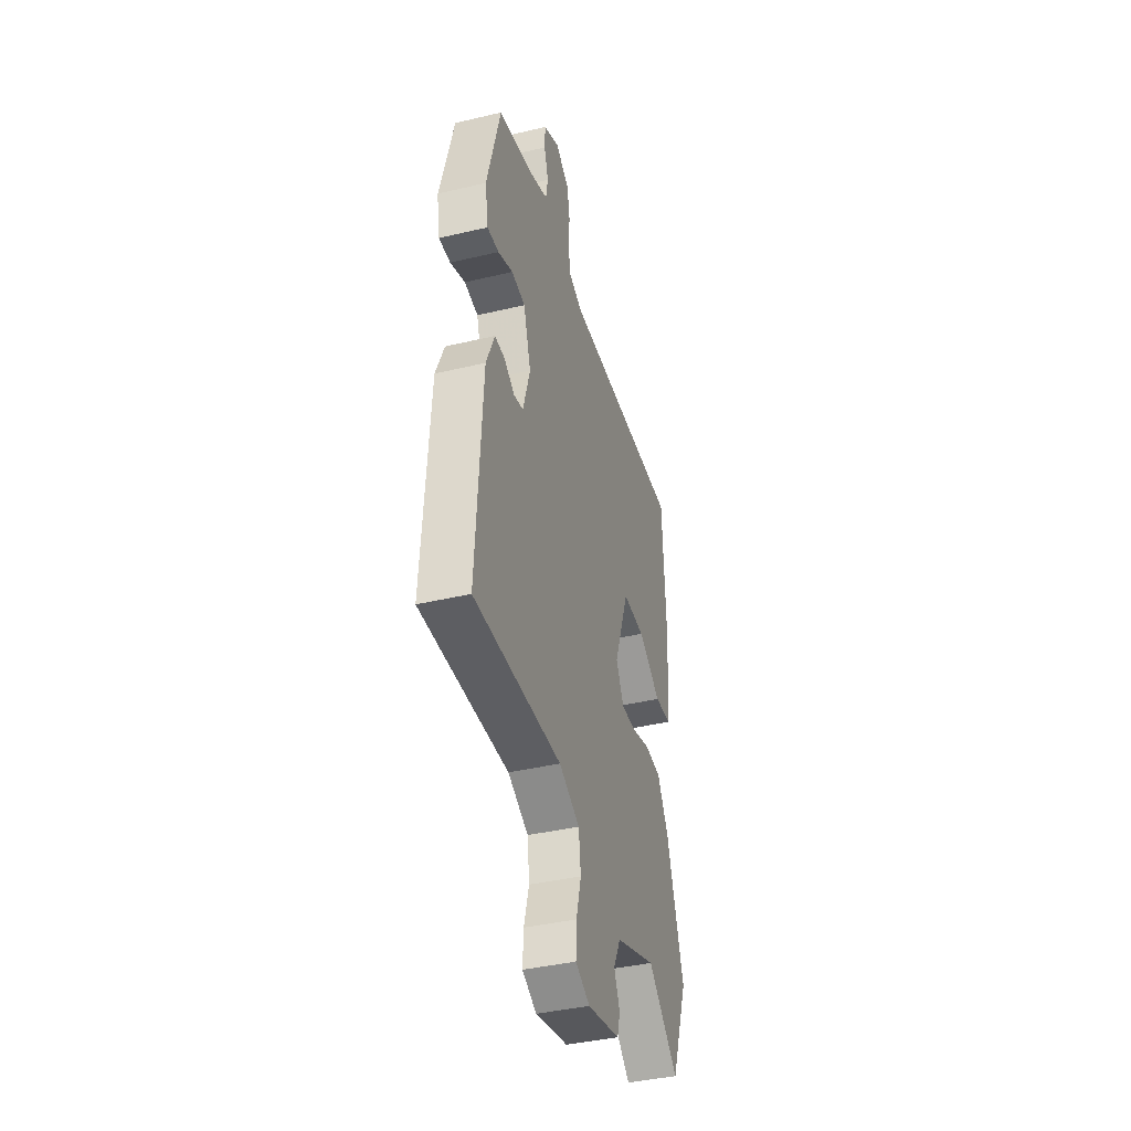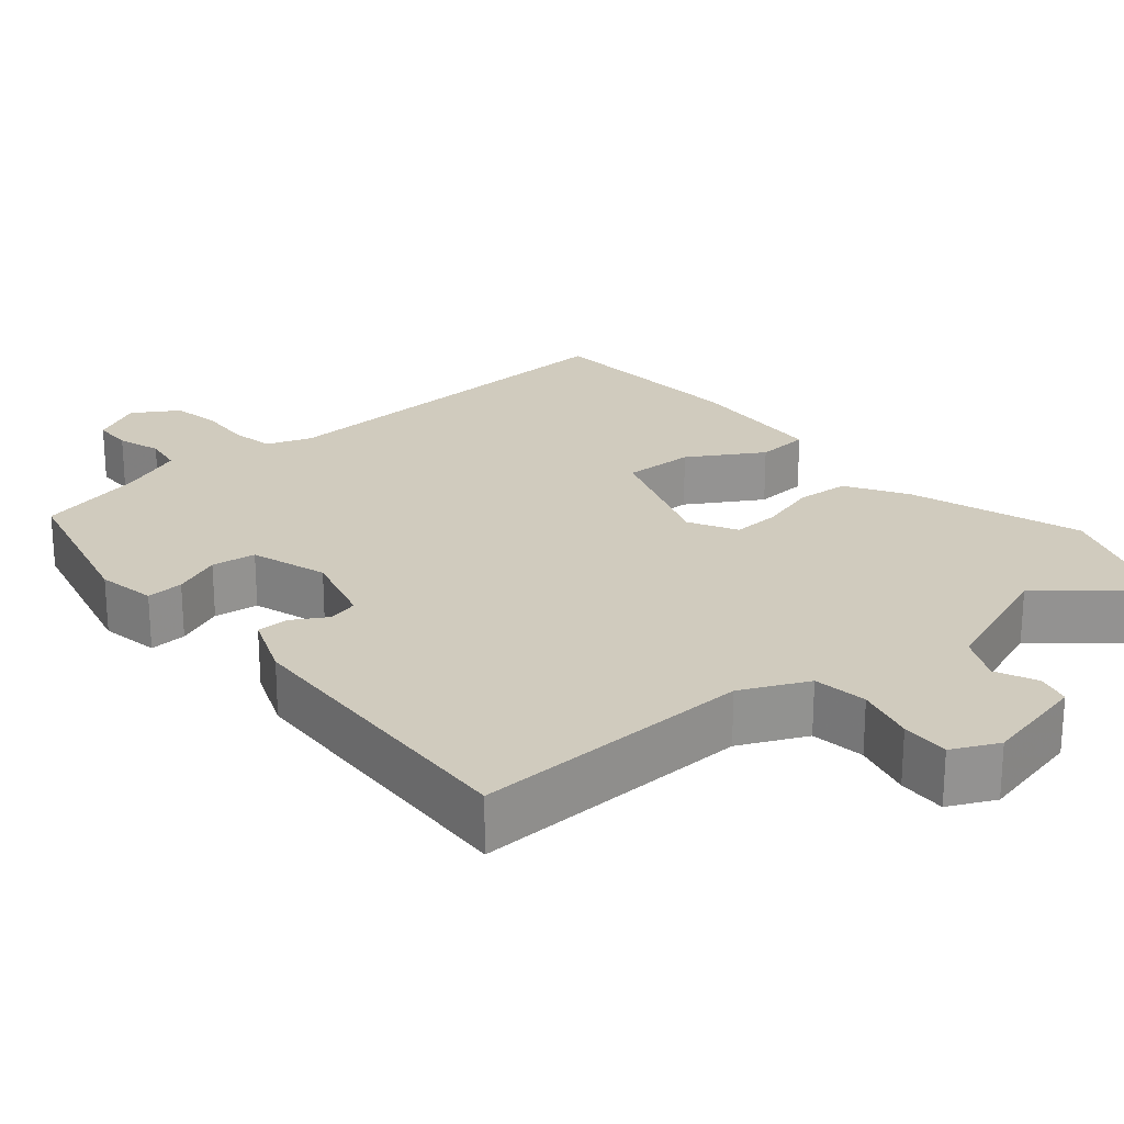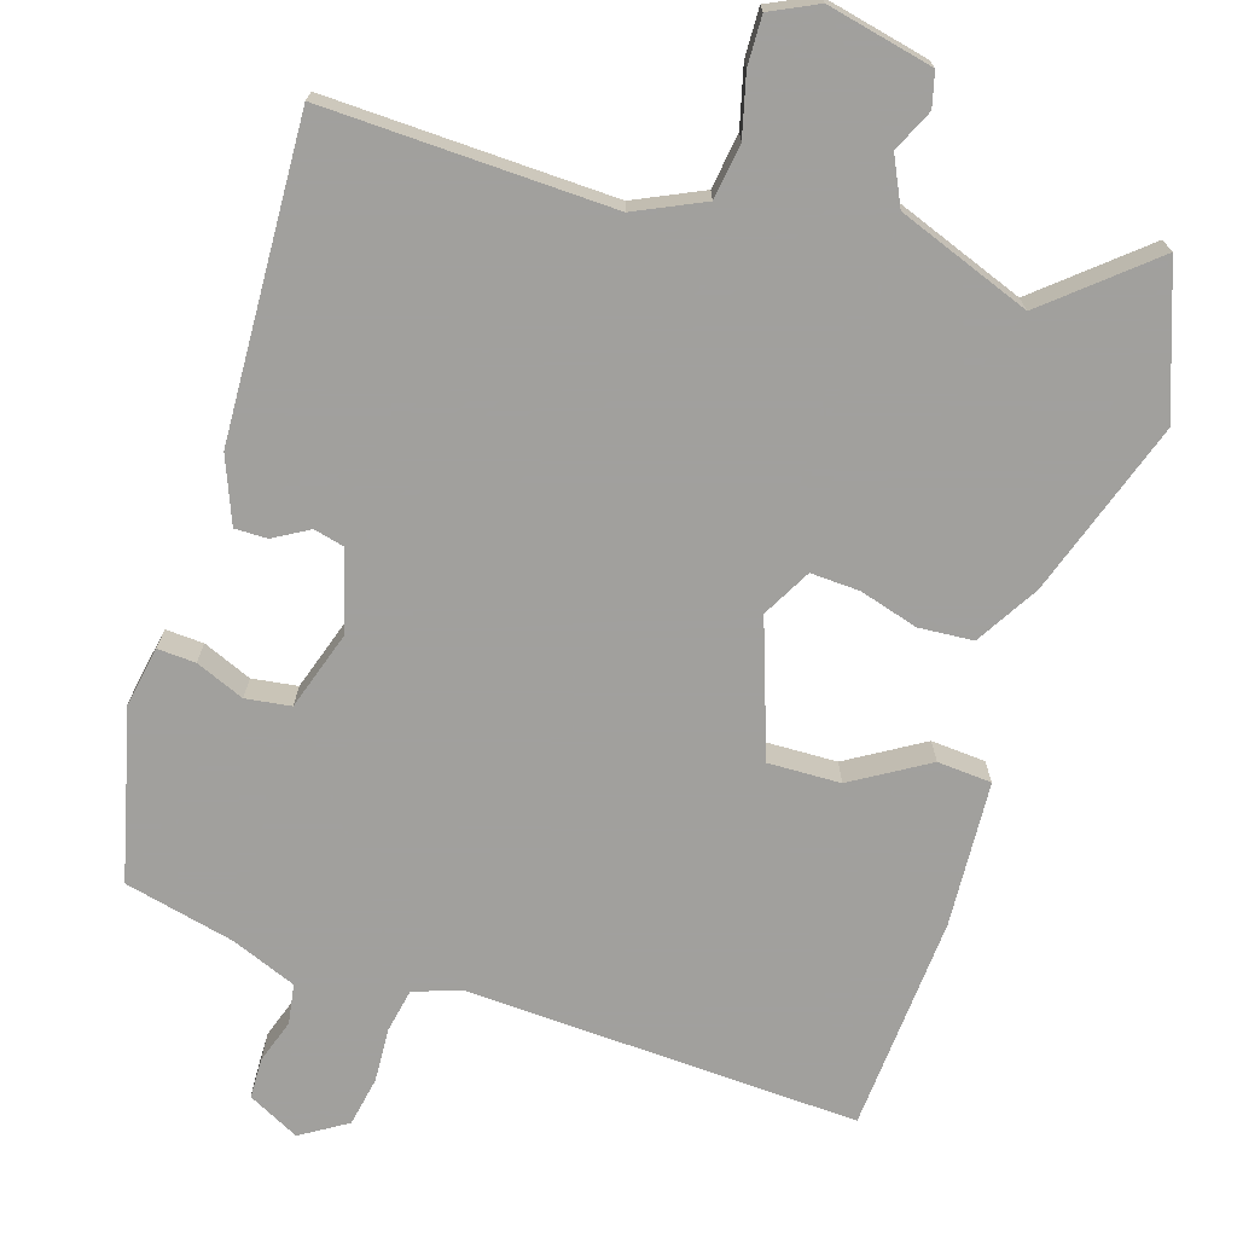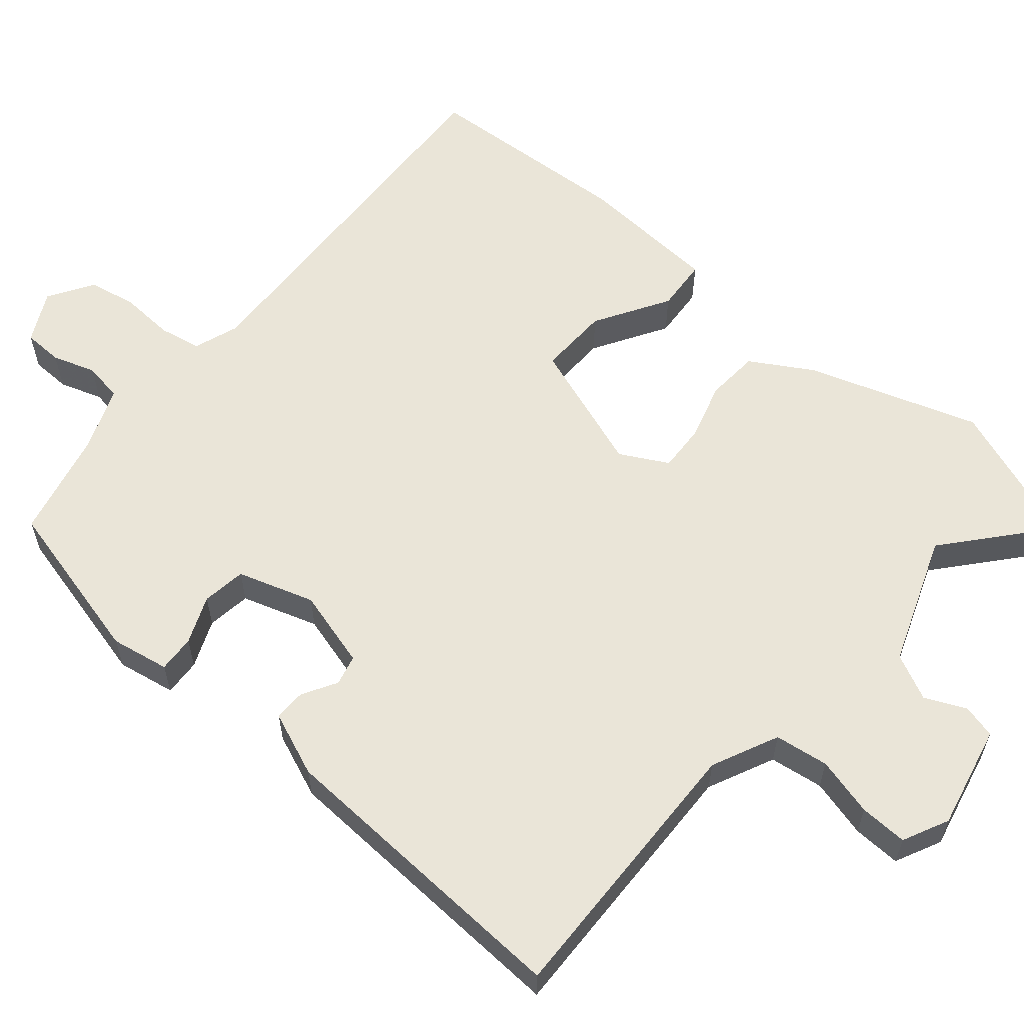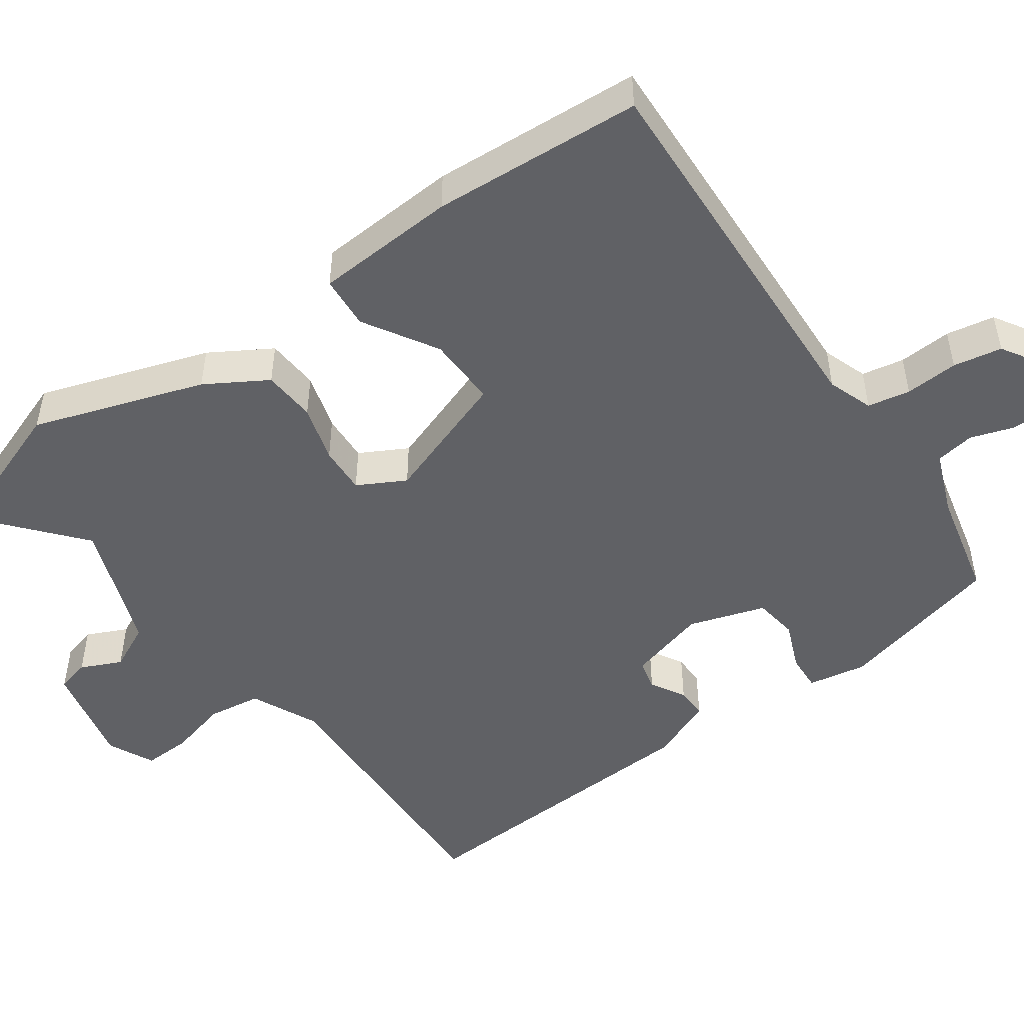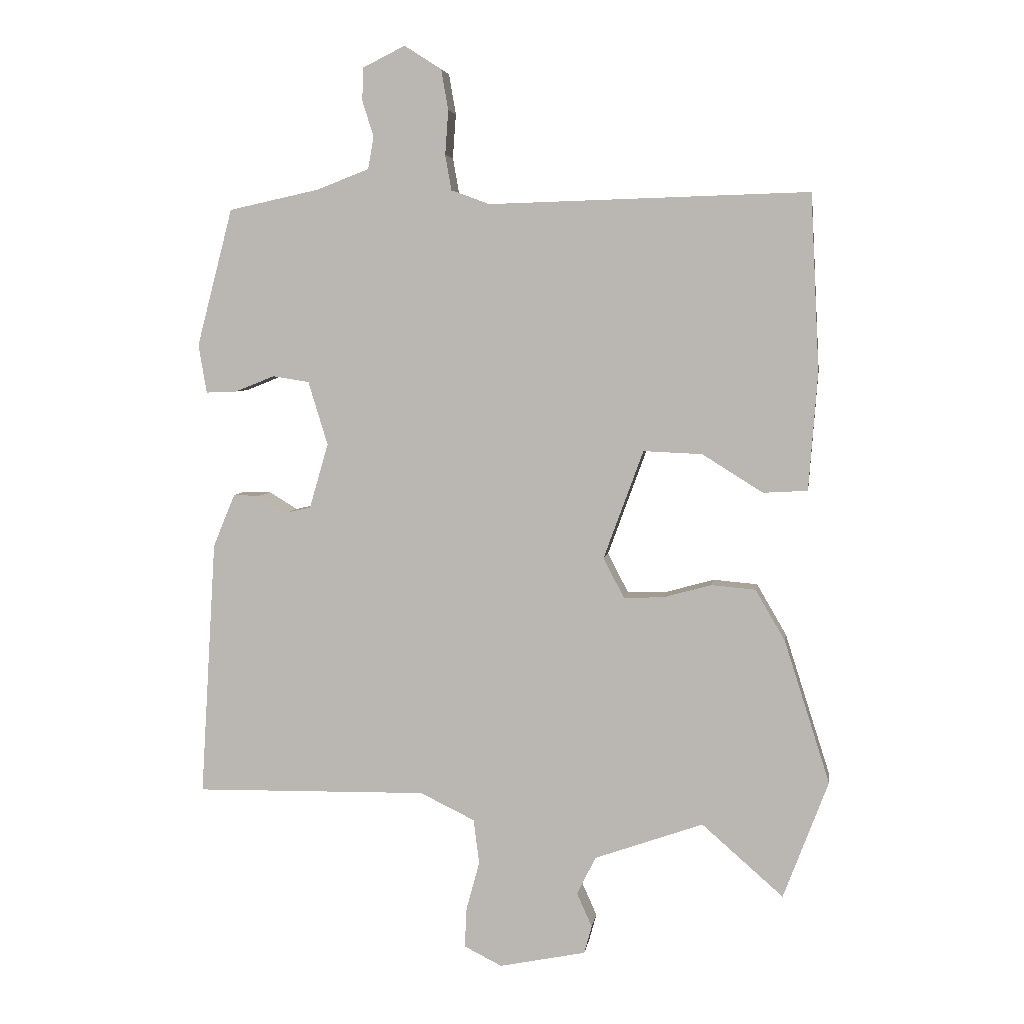
<metadata>
{"format":"obj","ext":"obj","renderer":"f3d","projection":"perspective","resolution":1024,"background":"white","views":[{"elev":-40.0,"azim":106.3,"up":"+Z"},{"elev":23.6,"azim":138.9,"up":"+Y"},{"elev":-71.7,"azim":161.6,"up":"+Y"},{"elev":59.5,"azim":129.6,"up":"+Y"},{"elev":-49.5,"azim":-55.4,"up":"+Y"},{"elev":5.2,"azim":-171.5,"up":"+Z"}]}
</metadata>
<code>
v -0.488 0.07 0.501
v 0.02 0.07 0.486
v 0.079 0.07 0.508
v 0.089 0.07 0.564
v 0.084 0.07 0.634
v 0.095 0.07 0.698
v 0.154 0.07 0.736
v 0.221 0.07 0.703
v 0.223 0.07 0.651
v 0.205 0.07 0.594
v 0.214 0.07 0.543
v 0.298 0.07 0.511
v 0.441 0.07 0.48
v 0.498 0.07 0.262
v 0.485 0.07 0.185
v 0.436 0.07 0.187
v 0.373 0.07 0.212
v 0.315 0.07 0.203
v 0.284 0.07 0.102
v 0.314 0.07 -0.001
v 0.354 0.07 -0.01
v 0.399 0.07 0.017
v 0.441 0.07 0.018
v 0.476 0.07 -0.066
v 0.501 0.07 -0.473
v 0.132 0.07 -0.467
v 0.045 0.07 -0.509
v 0.036 0.07 -0.58
v 0.057 0.07 -0.657
v 0.06 0.07 -0.72
v 0 0.07 -0.75
v -0.137 0.07 -0.722
v -0.149 0.07 -0.678
v -0.125 0.07 -0.624
v -0.155 0.07 -0.564
v -0.327 0.07 -0.503
v -0.456 0.07 -0.616
v -0.527 0.07 -0.429
v -0.455 0.07 -0.203
v -0.408 0.07 -0.122
v -0.338 0.07 -0.116
v -0.262 0.07 -0.137
v -0.199 0.07 -0.139
v -0.166 0.07 -0.076
v -0.229 0.07 0.096
v -0.322 0.07 0.092
v -0.418 0.07 0.032
v -0.488 0.07 0.036
v -0.502 0.07 0.223
v -0.488 0 0.501
v 0.02 0 0.486
v 0.079 0 0.508
v 0.089 0 0.564
v 0.084 0 0.634
v 0.095 0 0.698
v 0.154 0 0.736
v 0.221 0 0.703
v 0.223 0 0.651
v 0.205 0 0.594
v 0.214 0 0.543
v 0.298 0 0.511
v 0.441 0 0.48
v 0.498 0 0.262
v 0.485 0 0.185
v 0.436 0 0.187
v 0.373 0 0.212
v 0.315 0 0.203
v 0.284 0 0.102
v 0.314 0 -0.001
v 0.354 0 -0.01
v 0.399 0 0.017
v 0.441 0 0.018
v 0.476 0 -0.066
v 0.501 0 -0.473
v 0.132 0 -0.467
v 0.045 0 -0.509
v 0.036 0 -0.58
v 0.057 0 -0.657
v 0.06 0 -0.72
v 0 0 -0.75
v -0.137 0 -0.722
v -0.149 0 -0.678
v -0.125 0 -0.624
v -0.155 0 -0.564
v -0.327 0 -0.503
v -0.456 0 -0.616
v -0.527 0 -0.429
v -0.455 0 -0.203
v -0.408 0 -0.122
v -0.338 0 -0.116
v -0.262 0 -0.137
v -0.199 0 -0.139
v -0.166 0 -0.076
v -0.229 0 0.096
v -0.322 0 0.092
v -0.418 0 0.032
v -0.488 0 0.036
v -0.502 0 0.223
f 46 47 48 49
f 45 46 49 1
f 39 40 41 42
f 39 42 43
f 36 37 38 39
f 35 36 39 43
f 34 35 43 44
f 32 33 34
f 31 32 34
f 28 29 30 31
f 27 28 31 34
f 23 24 25 26
f 21 22 23 26
f 20 21 26 27
f 19 20 27 34
f 14 15 16 17
f 12 13 14 17
f 11 12 17 18
f 7 8 9 10
f 7 10 11
f 4 5 6 7
f 3 4 7 11
f 2 3 11 18
f 45 1 2 18
f 18 19 34 44
f 18 44 45
f 98 97 96 95
f 50 98 95 94
f 91 90 89 88
f 92 91 88
f 88 87 86 85
f 92 88 85 84
f 93 92 84 83
f 83 82 81
f 83 81 80
f 80 79 78 77
f 83 80 77 76
f 75 74 73 72
f 75 72 71 70
f 76 75 70 69
f 83 76 69 68
f 66 65 64 63
f 66 63 62 61
f 67 66 61 60
f 59 58 57 56
f 60 59 56
f 56 55 54 53
f 60 56 53 52
f 67 60 52 51
f 67 51 50 94
f 93 83 68 67
f 94 93 67
f 1 50 51 2
f 2 51 52 3
f 3 52 53 4
f 4 53 54 5
f 5 54 55 6
f 6 55 56 7
f 7 56 57 8
f 8 57 58 9
f 9 58 59 10
f 10 59 60 11
f 11 60 61 12
f 12 61 62 13
f 13 62 63 14
f 14 63 64 15
f 15 64 65 16
f 16 65 66 17
f 17 66 67 18
f 18 67 68 19
f 19 68 69 20
f 20 69 70 21
f 21 70 71 22
f 22 71 72 23
f 23 72 73 24
f 24 73 74 25
f 25 74 75 26
f 26 75 76 27
f 27 76 77 28
f 28 77 78 29
f 29 78 79 30
f 30 79 80 31
f 31 80 81 32
f 32 81 82 33
f 33 82 83 34
f 34 83 84 35
f 35 84 85 36
f 36 85 86 37
f 37 86 87 38
f 38 87 88 39
f 39 88 89 40
f 40 89 90 41
f 41 90 91 42
f 42 91 92 43
f 43 92 93 44
f 44 93 94 45
f 45 94 95 46
f 46 95 96 47
f 47 96 97 48
f 48 97 98 49
f 49 98 50 1

</code>
